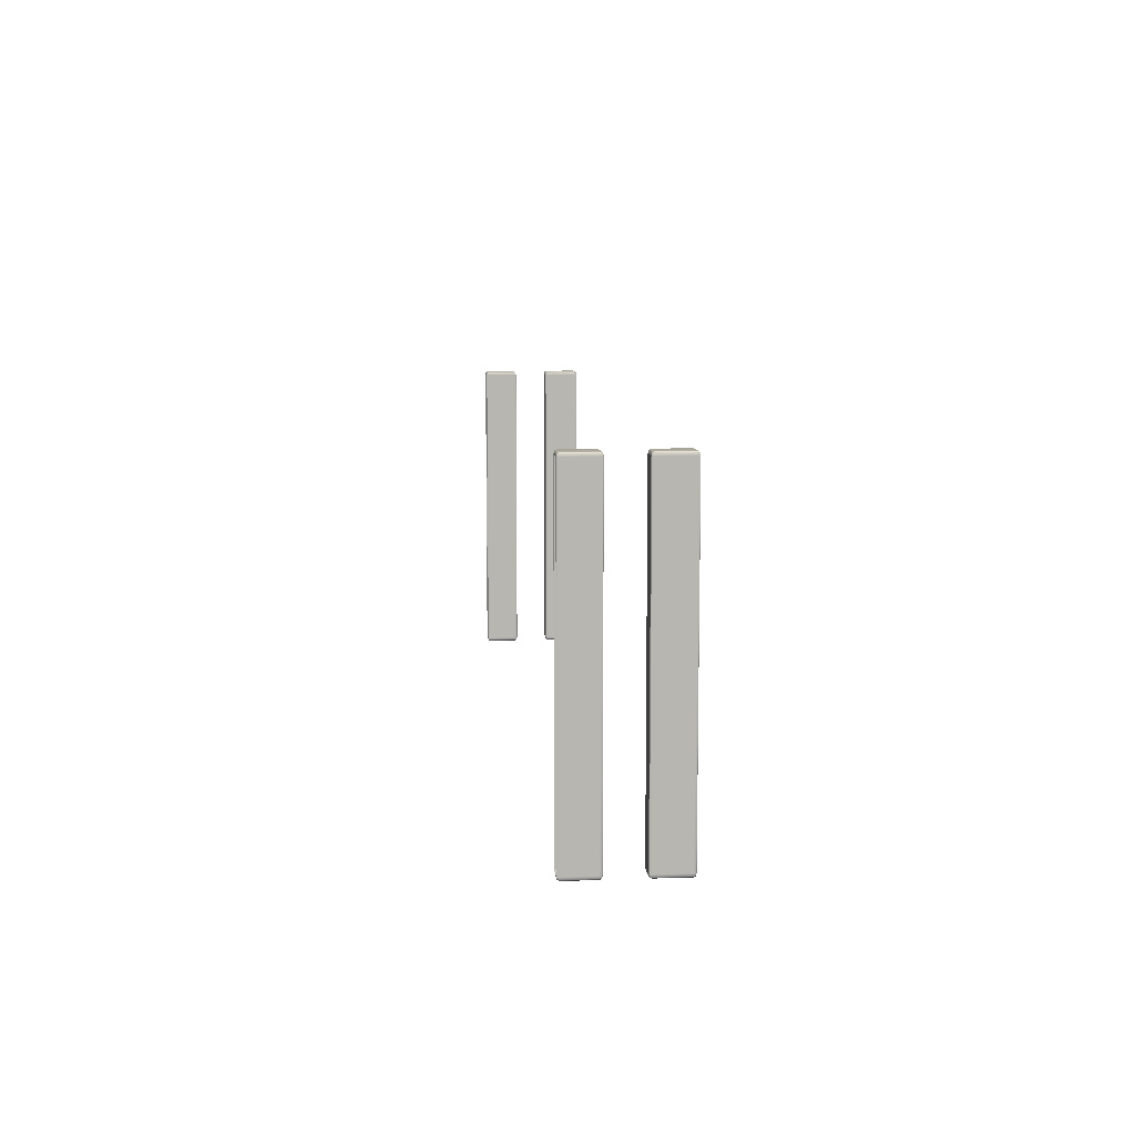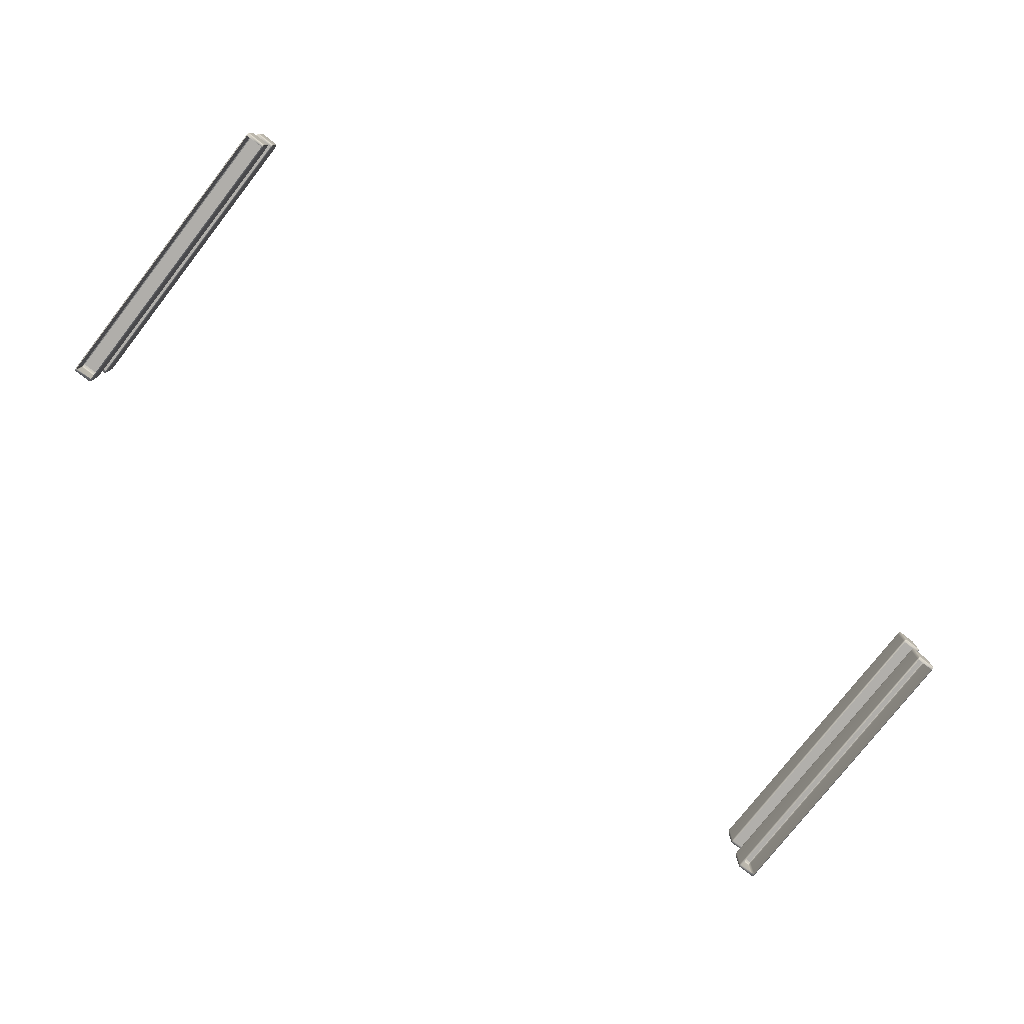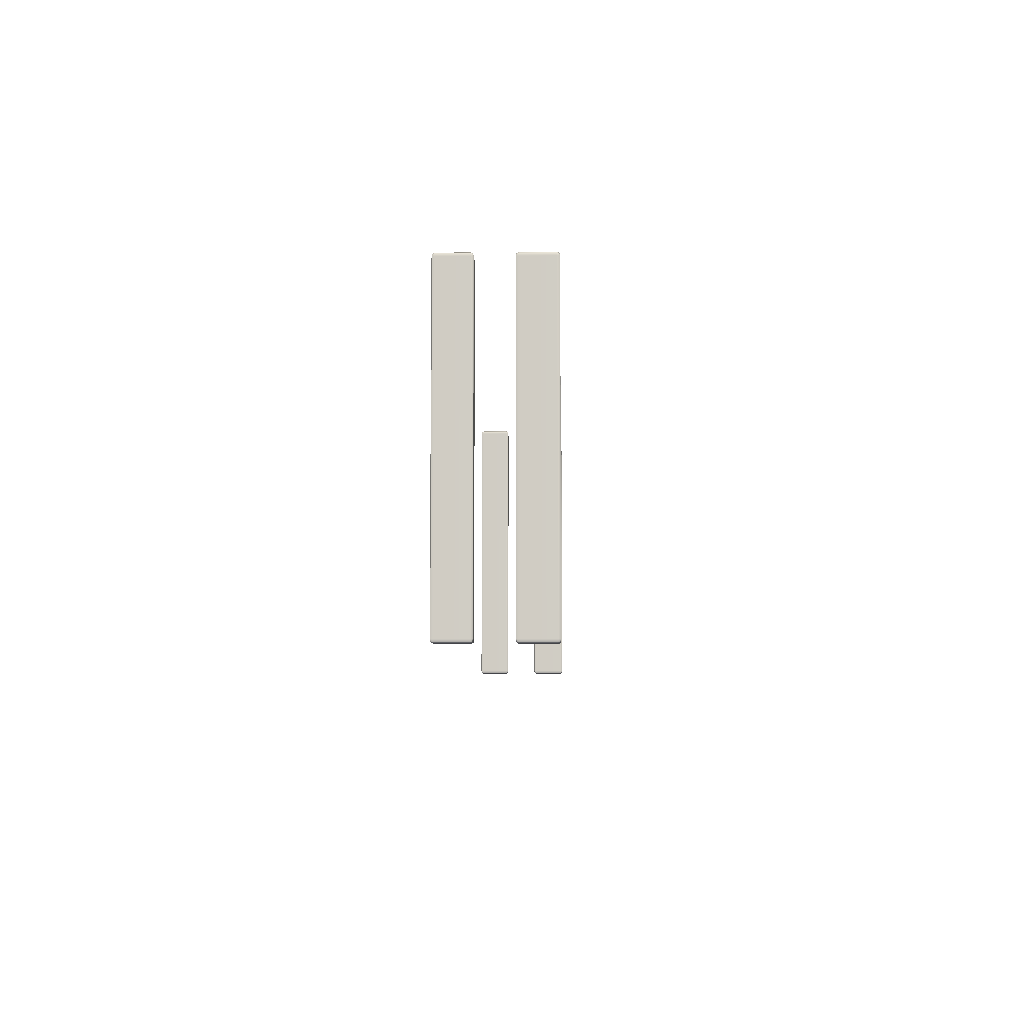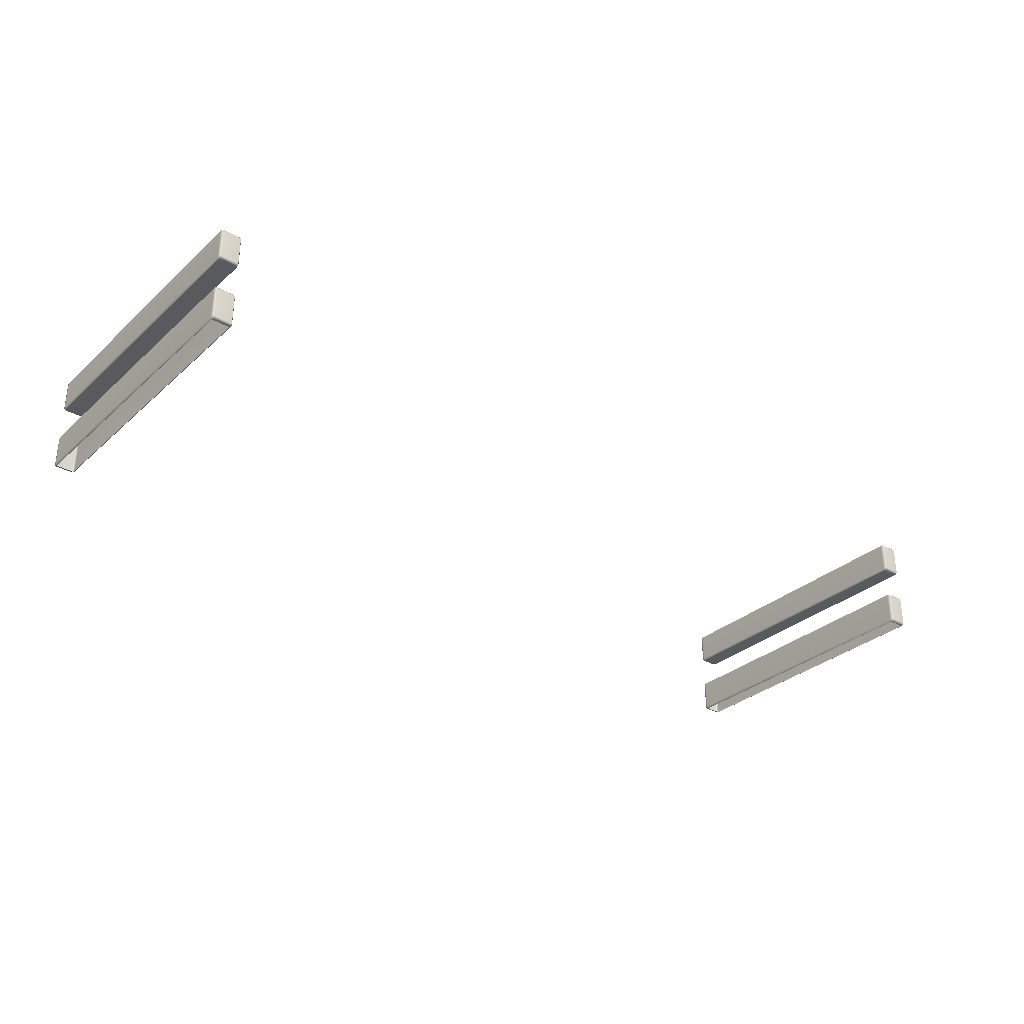
<metadata>
{"format":"obj","ext":"obj","renderer":"f3d","projection":"perspective","resolution":1024,"background":"white","views":[{"elev":9.0,"azim":-95.3,"up":"+Z"},{"elev":-78.0,"azim":-38.0,"up":"+Y"},{"elev":-6.5,"azim":-88.4,"up":"+Z"},{"elev":-31.6,"azim":141.2,"up":"+Y"}]}
</metadata>
<code>
g ENV_S04_GlassPath_M_HardPlastic_Purple_MO
v 11.03 -2.657 -18.11
v 11.05 -2.648 -18.12
v 11.05 -2.656 -18.16
v 11.03 -2.669 -18.16
v 11.05 -2.656 -25.4
v 10.6 -2.669 -18.16
v 11.03 -2.669 -25.4
v 10.6 -2.657 -18.11
v 10.58 -2.656 -18.16
v 10.58 -2.648 -18.12
v 10.58 -2.61 -18.11
v 10.6 -2.669 -25.4
v 11.03 -2.657 -25.46
v 11.05 -2.648 -25.45
v 10.6 -2.657 -25.46
v 10.58 -2.656 -25.4
v 10.58 -2.648 -25.45
v 10.58 -2.61 -25.46
v 10.57 -2.609 -25.4
v 10.58 -1.924 -25.46
v 10.57 -2.609 -18.16
v 10.58 -1.924 -18.11
v 10.57 -1.924 -25.4
v 10.57 -1.924 -18.16
v 10.58 -1.877 -25.4
v 10.58 -1.885 -25.45
v 10.58 -1.877 -18.16
v 10.58 -1.885 -18.12
v 10.6 -1.876 -25.46
v 10.6 -1.865 -25.4
v 10.58 -1.924 -25.46
v 10.6 -1.876 -18.11
v 10.6 -1.865 -18.16
v 10.58 -1.924 -18.11
v 11.03 -1.876 -25.46
v 11.03 -1.865 -25.4
v 11.05 -1.877 -25.4
v 10.6 -1.922 -25.48
v 10.58 -2.61 -25.46
v 11.03 -1.876 -18.11
v 11.03 -1.865 -18.16
v 11.05 -1.877 -18.16
v 10.6 -1.922 -18.08
v 10.58 -2.61 -18.11
v 11.03 -1.922 -25.48
v 11.03 -1.922 -18.08
v 10.6 -2.611 -25.48
v 10.6 -2.657 -25.46
v 10.58 -2.648 -25.45
v 11.03 -2.657 -25.46
v 11.03 -2.611 -25.48
v 11.05 -2.61 -25.46
v 11.05 -2.648 -25.45
v 11.05 -1.924 -25.46
v 11.05 -1.885 -25.45
v 11.05 -1.924 -25.46
v 11.06 -1.924 -25.4
v 11.06 -1.924 -18.16
v 11.06 -2.609 -25.4
v 11.05 -2.61 -25.46
v 11.06 -2.609 -18.16
v 11.05 -2.656 -25.4
v 11.05 -2.648 -25.45
v 11.05 -2.656 -18.16
v 11.05 -2.61 -18.11
v 11.05 -2.648 -18.12
v 11.05 -1.924 -18.11
v 11.05 -1.885 -18.12
v 11.05 -1.924 -18.11
v 11.05 -2.61 -18.11
v 11.03 -2.611 -18.08
v 11.03 -2.657 -18.11
v 11.05 -2.648 -18.12
v 10.6 -2.611 -18.08
v 10.6 -2.657 -18.11
v 10.58 -2.648 -18.12
v 10.58 -1.877 -18.16
v 10.58 -1.877 -25.4
v 10.6 -1.865 -25.4
v 10.6 -1.865 -18.16
v 11.03 -1.865 -18.16
v 11.03 -1.865 -25.4
v 11.05 -1.877 -25.4
v 11.05 -1.877 -18.16
v 10.6 -2.669 -18.16
v 11.03 -2.669 -18.16
v 11.03 -2.669 -25.4
v 10.6 -2.669 -25.4
v -11.05 -2.61 -18.11
v -11.03 -2.657 -18.11
v -11.05 -2.648 -18.12
v -11.03 -2.611 -18.08
v -11.03 -1.922 -18.08
v -11.05 -1.924 -18.11
v -10.6 -2.611 -18.08
v -10.6 -2.657 -18.11
v -10.6 -1.922 -18.08
v -10.58 -2.61 -18.11
v -10.58 -2.648 -18.12
v -10.58 -1.924 -18.11
v -10.6 -1.876 -18.11
v -10.58 -1.885 -18.12
v -11.03 -1.876 -18.11
v -11.05 -1.885 -18.12
v -10.58 -1.877 -18.16
v -10.58 -1.924 -18.11
v -10.6 -1.865 -18.16
v -11.03 -1.865 -18.16
v -11.05 -1.877 -18.16
v -11.05 -1.924 -18.11
v -10.57 -1.924 -18.16
v -10.58 -1.877 -25.4
v -11.06 -1.924 -18.16
v -11.05 -1.877 -25.4
v -10.57 -2.609 -18.16
v -10.58 -2.61 -18.11
v -11.06 -2.609 -18.16
v -11.05 -2.61 -18.11
v -10.57 -1.924 -25.4
v -10.58 -2.656 -18.16
v -10.58 -2.648 -18.12
v -10.57 -2.609 -25.4
v -10.58 -2.656 -25.4
v -10.58 -2.61 -25.46
v -10.58 -2.648 -25.45
v -10.58 -1.924 -25.46
v -10.58 -1.885 -25.45
v -10.6 -1.876 -25.46
v -10.6 -1.865 -25.4
v -10.58 -1.924 -25.46
v -11.03 -1.876 -25.46
v -11.03 -1.865 -25.4
v -10.6 -1.922 -25.48
v -10.58 -2.61 -25.46
v -11.03 -1.922 -25.48
v -11.05 -1.885 -25.45
v -11.05 -1.924 -25.46
v -11.05 -1.924 -25.46
v -11.05 -2.61 -25.46
v -11.03 -2.611 -25.48
v -10.6 -2.611 -25.48
v -11.03 -2.657 -25.46
v -11.05 -2.648 -25.45
v -10.6 -2.657 -25.46
v -10.58 -2.648 -25.45
v -11.06 -1.924 -25.4
v -11.06 -2.609 -25.4
v -11.05 -2.61 -25.46
v -11.05 -2.656 -18.16
v -11.05 -2.648 -18.12
v -11.03 -2.657 -18.11
v -11.05 -2.656 -25.4
v -11.05 -2.648 -25.45
v -11.03 -2.657 -25.46
v -11.03 -2.669 -18.16
v -11.03 -2.669 -25.4
v -10.6 -2.669 -18.16
v -10.6 -2.669 -25.4
v -10.6 -2.657 -18.11
v -10.6 -2.657 -25.46
v -10.58 -2.656 -18.16
v -10.58 -2.648 -18.12
v -10.58 -2.656 -25.4
v -10.58 -2.648 -25.45
v -10.58 -1.877 -18.16
v -10.6 -1.865 -18.16
v -10.6 -1.865 -25.4
v -10.58 -1.877 -25.4
v -11.03 -1.865 -18.16
v -11.05 -1.877 -18.16
v -11.05 -1.877 -25.4
v -11.03 -1.865 -25.4
v -10.6 -2.669 -18.16
v -10.6 -2.669 -25.4
v -11.03 -2.669 -25.4
v -11.03 -2.669 -18.16
v 11.03 -3.474 -18.11
v 11.05 -3.475 -18.16
v 11.05 -3.483 -18.12
v 11.03 -3.463 -18.16
v 10.6 -3.463 -18.16
v 10.6 -3.474 -18.11
v 10.58 -3.475 -18.16
v 10.58 -3.483 -18.12
v 10.58 -3.522 -18.11
v 10.57 -3.522 -18.16
v 10.58 -3.475 -25.4
v 10.57 -4.245 -18.16
v 10.58 -4.245 -18.11
v 10.58 -4.291 -18.16
v 10.58 -4.284 -18.12
v 10.57 -3.522 -25.4
v 10.57 -4.245 -25.4
v 10.6 -4.292 -18.11
v 10.58 -4.245 -18.11
v 10.58 -3.522 -25.46
v 10.58 -3.483 -25.45
v 10.6 -3.474 -25.46
v 10.6 -3.463 -25.4
v 11.03 -3.474 -25.46
v 11.03 -3.463 -25.4
v 11.05 -3.475 -25.4
v 11.05 -3.483 -25.45
v 10.58 -4.245 -25.46
v 10.58 -4.291 -25.4
v 10.58 -4.284 -25.45
v 10.6 -4.292 -25.46
v 10.58 -4.245 -25.46
v 10.6 -4.304 -25.4
v 11.03 -4.292 -25.46
v 10.6 -4.304 -18.16
v 11.03 -4.304 -25.4
v 11.03 -4.292 -18.11
v 11.03 -4.304 -18.16
v 10.6 -4.246 -25.48
v 11.05 -4.291 -25.4
v 10.6 -3.521 -25.48
v 10.58 -3.522 -25.46
v 10.6 -4.246 -18.08
v 10.6 -3.521 -18.08
v 10.58 -3.522 -18.11
v 11.05 -4.291 -18.16
v 11.03 -4.246 -25.48
v 10.6 -3.474 -25.46
v 10.58 -3.483 -25.45
v 11.03 -3.521 -25.48
v 11.03 -3.474 -25.46
v 11.05 -3.522 -25.46
v 11.05 -3.483 -25.45
v 11.05 -4.245 -25.46
v 11.05 -4.284 -25.45
v 11.05 -4.245 -25.46
v 11.06 -4.245 -25.4
v 11.05 -3.522 -25.46
v 11.06 -3.522 -25.4
v 11.06 -4.245 -18.16
v 11.05 -3.475 -25.4
v 11.05 -3.483 -25.45
v 11.06 -3.522 -18.16
v 11.05 -3.475 -18.16
v 11.05 -3.522 -18.11
v 11.05 -3.483 -18.12
v 11.05 -4.245 -18.11
v 11.05 -4.284 -18.12
v 11.05 -4.245 -18.11
v 11.03 -4.246 -18.08
v 11.03 -3.517 -18.08
v 11.05 -3.522 -18.11
v 11.03 -3.474 -18.11
v 11.05 -3.483 -18.12
v 10.6 -3.474 -18.11
v 10.58 -3.483 -18.12
v 10.58 -3.475 -18.16
v 10.58 -3.475 -25.4
v 10.6 -3.463 -25.4
v 10.6 -3.463 -18.16
v 10.6 -3.463 -18.16
v 10.6 -3.463 -25.4
v 11.03 -3.463 -25.4
v 11.03 -3.463 -18.16
v 11.03 -3.463 -18.16
v 11.03 -3.463 -25.4
v 11.05 -3.475 -25.4
v 11.05 -3.475 -18.16
v -11.05 -3.522 -18.11
v -11.05 -3.483 -18.12
v -11.03 -3.474 -18.11
v -11.03 -3.521 -18.08
v -11.05 -4.245 -18.11
v -10.6 -3.474 -18.11
v -11.03 -4.246 -18.08
v -11.03 -4.292 -18.11
v -11.05 -4.284 -18.12
v -10.6 -3.521 -18.08
v -10.58 -3.522 -18.11
v -10.58 -3.483 -18.12
v -10.58 -4.245 -18.11
v -10.6 -4.246 -18.08
v -10.6 -4.292 -18.11
v -10.58 -4.268 -18.12
v -10.58 -4.276 -18.16
v -10.58 -4.245 -18.11
v -11.05 -4.291 -18.16
v -11.05 -4.245 -18.11
v -10.6 -4.304 -18.16
v -11.03 -4.304 -18.16
v -10.6 -4.304 -25.4
v -10.57 -4.245 -18.16
v -10.58 -3.522 -18.11
v -11.06 -4.245 -18.16
v -11.05 -3.522 -18.11
v -11.05 -4.291 -25.4
v -11.03 -4.304 -25.4
v -11.03 -4.292 -25.46
v -11.06 -4.245 -25.4
v -10.58 -4.291 -25.4
v -10.57 -4.245 -25.4
v -10.6 -4.292 -25.46
v -11.06 -3.522 -18.16
v -11.06 -3.522 -25.4
v -11.05 -3.475 -18.16
v -11.05 -3.483 -18.12
v -11.03 -3.474 -18.11
v -11.03 -3.463 -18.16
v -10.6 -3.463 -18.16
v -10.6 -3.474 -18.11
v -10.58 -3.475 -18.16
v -10.58 -3.483 -18.12
v -11.05 -3.475 -25.4
v -11.05 -3.522 -25.46
v -11.05 -4.245 -25.46
v -11.05 -3.483 -25.45
v -11.05 -4.284 -25.45
v -11.03 -3.474 -25.46
v -11.03 -3.463 -25.4
v -10.6 -3.463 -25.4
v -10.6 -3.474 -25.46
v -10.58 -3.475 -25.4
v -10.58 -3.483 -25.45
v -11.05 -4.245 -25.46
v -11.03 -4.246 -25.48
v -11.03 -3.521 -25.48
v -11.05 -3.522 -25.46
v -10.6 -4.246 -25.48
v -11.03 -3.474 -25.46
v -11.05 -3.483 -25.45
v -10.6 -3.474 -25.46
v -10.6 -3.521 -25.48
v -10.58 -3.522 -25.46
v -10.58 -3.483 -25.45
v -10.58 -4.245 -25.46
v -10.58 -4.284 -25.45
v -10.58 -4.245 -25.46
v -10.58 -3.522 -25.46
v -10.57 -3.522 -25.4
v -10.58 -3.475 -25.4
v -10.58 -3.483 -25.45
v -10.57 -3.522 -18.16
v -10.58 -3.475 -18.16
v -10.58 -3.483 -18.12
v -10.58 -3.475 -18.16
v -10.6 -3.463 -18.16
v -10.6 -3.463 -25.4
v -10.58 -3.475 -25.4
v -10.6 -3.463 -18.16
v -11.03 -3.463 -18.16
v -11.03 -3.463 -25.4
v -10.6 -3.463 -25.4
v -11.03 -3.463 -18.16
v -11.05 -3.475 -18.16
v -11.05 -3.475 -25.4
v -11.03 -3.463 -25.4
g ENV_S04_GlassPath_M_HardPlastic_Purple_MO_0
f 3 2 1
f 4 3 1
f 5 3 4
f 4 1 6
f 7 5 4
f 1 8 6
f 9 6 8
f 10 9 8
f 10 11 9
f 6 9 12
f 5 7 13
f 13 7 12
f 14 5 13
f 15 13 12
f 12 16 15
f 9 16 12
f 16 17 15
f 18 17 16
f 19 18 16
f 19 16 9
f 18 19 20
f 11 21 9
f 21 19 9
f 21 11 22
f 19 23 20
f 23 19 21
f 24 21 22
f 24 23 21
f 20 23 25
f 25 23 24
f 26 20 25
f 24 22 27
f 27 25 24
f 22 28 27
f 26 25 29
f 25 30 29
f 26 29 31
f 27 28 32
f 33 27 32
f 32 28 34
f 29 30 35
f 30 36 35
f 36 37 35
f 29 38 31
f 39 31 38
f 33 32 40
f 41 33 40
f 42 41 40
f 43 32 34
f 34 44 43
f 29 35 45
f 38 29 45
f 40 32 46
f 32 43 46
f 47 39 38
f 47 48 39
f 48 49 39
f 48 47 50
f 47 38 51
f 47 51 50
f 38 45 51
f 50 51 52
f 52 51 45
f 53 50 52
f 54 52 45
f 45 35 54
f 35 55 54
f 37 55 35
f 56 55 37
f 57 56 37
f 57 37 58
f 37 42 58
f 57 59 56
f 59 60 56
f 57 58 61
f 59 57 61
f 60 59 62
f 63 60 62
f 62 59 64
f 59 61 64
f 61 65 64
f 65 66 64
f 65 61 67
f 61 58 67
f 67 58 42
f 68 67 42
f 68 42 40
f 68 40 69
f 40 46 69
f 70 69 46
f 71 70 46
f 46 43 71
f 71 72 70
f 72 73 70
f 43 74 71
f 71 74 72
f 44 74 43
f 74 75 72
f 75 74 44
f 76 75 44
f 79 78 77
f 80 79 77
f 83 82 81
f 84 83 81
f 87 86 85
f 88 87 85
f 91 90 89
f 90 92 89
f 89 92 93
f 94 89 93
f 95 92 90
f 96 95 90
f 95 97 92
f 97 93 92
f 95 96 98
f 95 98 97
f 96 99 98
f 98 100 97
f 101 97 100
f 97 101 93
f 102 101 100
f 93 103 94
f 101 103 93
f 103 104 94
f 102 105 101
f 102 106 105
f 105 107 101
f 101 107 103
f 107 108 103
f 108 109 103
f 109 104 103
f 110 104 109
f 106 111 105
f 112 105 111
f 113 110 109
f 109 114 113
f 115 111 106
f 116 115 106
f 113 117 110
f 117 118 110
f 119 112 111
f 119 111 115
f 115 116 120
f 116 121 120
f 122 115 120
f 122 119 115
f 123 122 120
f 124 122 123
f 125 124 123
f 122 124 126
f 119 122 126
f 119 126 112
f 126 127 112
f 112 127 128
f 129 112 128
f 128 127 130
f 129 128 131
f 132 129 131
f 114 132 131
f 133 128 130
f 130 134 133
f 131 128 135
f 128 133 135
f 136 114 131
f 136 131 137
f 131 135 137
f 136 138 114
f 139 137 135
f 135 133 140
f 140 139 135
f 134 141 133
f 133 141 140
f 140 142 139
f 140 141 142
f 142 143 139
f 141 144 142
f 144 141 134
f 145 144 134
f 138 146 114
f 114 146 113
f 113 146 117
f 147 146 138
f 146 147 117
f 148 147 138
f 117 147 149
f 118 117 149
f 150 118 149
f 150 149 151
f 147 148 152
f 147 152 149
f 148 153 152
f 152 153 154
f 149 155 151
f 149 152 155
f 152 156 155
f 156 152 154
f 151 155 157
f 156 154 158
f 159 151 157
f 154 160 158
f 157 161 159
f 161 157 158
f 161 162 159
f 163 161 158
f 163 158 160
f 164 163 160
f 167 166 165
f 168 167 165
f 171 170 169
f 172 171 169
f 175 174 173
f 176 175 173
f 179 178 177
f 178 180 177
f 180 181 177
f 181 182 177
f 181 183 182
f 183 184 182
f 185 184 183
f 186 185 183
f 183 187 186
f 186 188 185
f 188 189 185
f 189 188 190
f 191 189 190
f 186 192 188
f 187 192 186
f 192 193 188
f 188 193 190
f 191 190 194
f 191 194 195
f 196 192 187
f 193 192 196
f 197 196 187
f 197 187 198
f 187 199 198
f 198 199 200
f 199 201 200
f 201 202 200
f 202 203 200
f 204 193 196
f 193 204 205
f 204 206 205
f 193 205 190
f 205 206 207
f 207 206 208
f 190 205 209
f 209 205 207
f 207 210 209
f 211 190 209
f 210 212 209
f 190 211 194
f 213 194 211
f 214 213 211
f 215 207 208
f 207 215 210
f 212 216 214
f 216 212 210
f 215 208 217
f 208 218 217
f 219 194 213
f 194 219 195
f 195 219 220
f 221 195 220
f 214 222 213
f 216 222 214
f 215 223 210
f 215 217 223
f 224 217 218
f 225 224 218
f 217 224 226
f 217 226 223
f 224 227 226
f 226 227 228
f 227 229 228
f 228 230 226
f 230 223 226
f 210 223 230
f 231 210 230
f 231 216 210
f 231 232 216
f 232 233 216
f 216 233 222
f 233 232 234
f 235 233 234
f 233 236 222
f 233 235 236
f 235 234 237
f 234 238 237
f 235 237 239
f 235 239 236
f 237 240 239
f 241 239 240
f 236 239 241
f 242 241 240
f 243 236 241
f 236 243 222
f 243 244 222
f 222 244 213
f 213 244 245
f 246 213 245
f 246 219 213
f 220 219 246
f 246 245 247
f 247 220 246
f 245 248 247
f 249 247 248
f 250 249 248
f 249 251 247
f 251 220 247
f 220 251 221
f 251 252 221
f 255 254 253
f 256 255 253
f 259 258 257
f 260 259 257
f 263 262 261
f 264 263 261
f 267 266 265
f 268 267 265
f 265 269 268
f 270 267 268
f 269 271 268
f 272 271 269
f 273 272 269
f 274 270 268
f 274 268 271
f 270 274 275
f 276 270 275
f 277 275 274
f 278 274 271
f 278 277 274
f 278 271 272
f 278 279 277
f 279 278 272
f 279 280 277
f 281 280 279
f 282 280 281
f 273 283 272
f 273 284 283
f 279 272 285
f 285 281 279
f 272 286 285
f 283 286 272
f 281 285 287
f 288 282 281
f 282 288 289
f 284 290 283
f 290 284 291
f 283 292 286
f 292 293 286
f 293 294 287
f 293 292 294
f 290 295 283
f 295 292 283
f 296 281 287
f 297 288 281
f 296 297 281
f 294 298 287
f 296 287 298
f 299 290 291
f 300 295 290
f 299 300 290
f 299 291 301
f 291 302 301
f 301 302 303
f 304 301 303
f 305 304 303
f 306 305 303
f 307 305 306
f 308 307 306
f 301 309 299
f 309 300 299
f 295 300 310
f 310 300 309
f 311 295 310
f 312 310 309
f 295 311 292
f 311 313 292
f 312 309 314
f 309 315 314
f 315 316 314
f 316 317 314
f 316 318 317
f 318 319 317
f 292 313 294
f 294 313 320
f 321 294 320
f 321 320 322
f 320 323 322
f 321 324 294
f 324 298 294
f 325 322 323
f 326 325 323
f 325 327 322
f 322 328 321
f 328 324 321
f 327 328 322
f 328 327 329
f 327 330 329
f 329 331 328
f 331 324 328
f 298 324 331
f 332 298 331
f 332 296 298
f 332 333 296
f 333 297 296
f 297 333 334
f 335 297 334
f 297 335 288
f 335 334 336
f 334 337 336
f 335 338 288
f 335 336 338
f 288 338 289
f 336 339 338
f 289 338 339
f 340 289 339
f 343 342 341
f 344 343 341
f 347 346 345
f 348 347 345
f 351 350 349
f 352 351 349

</code>
